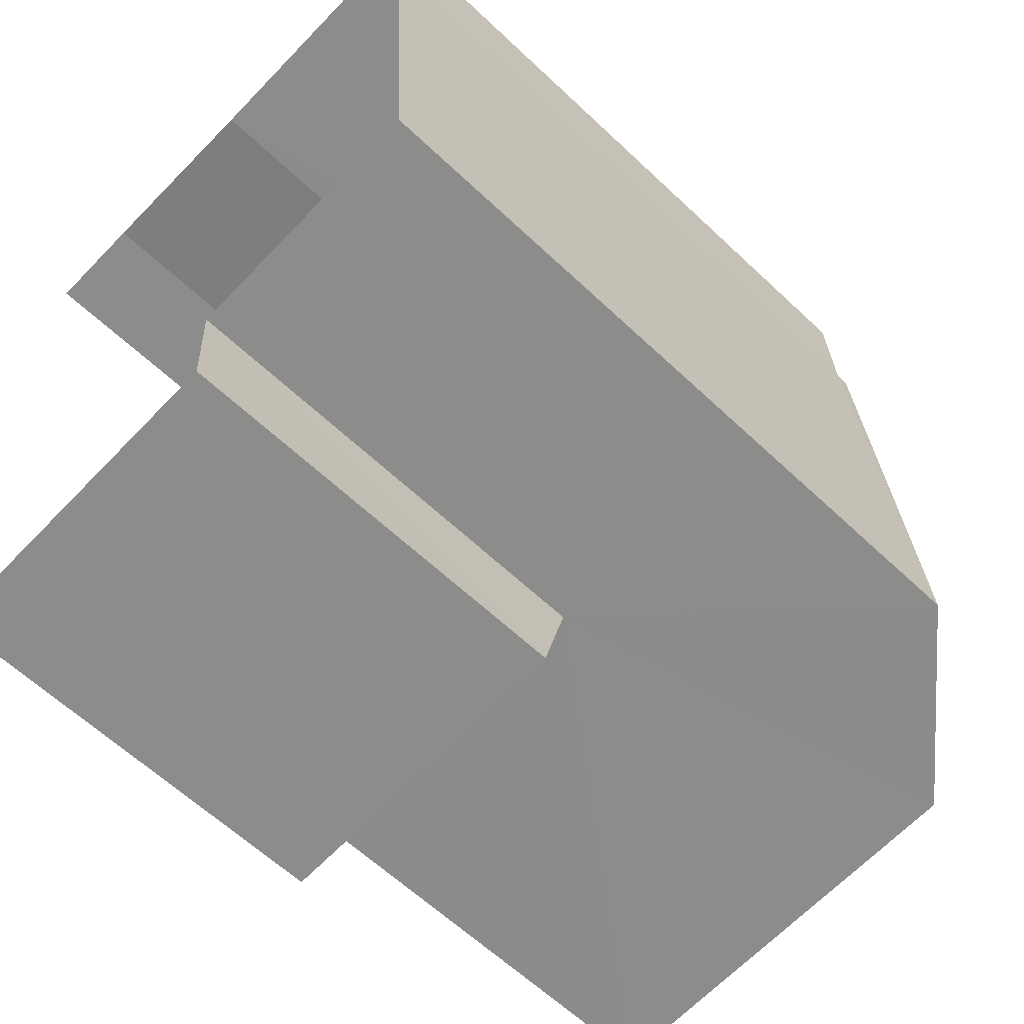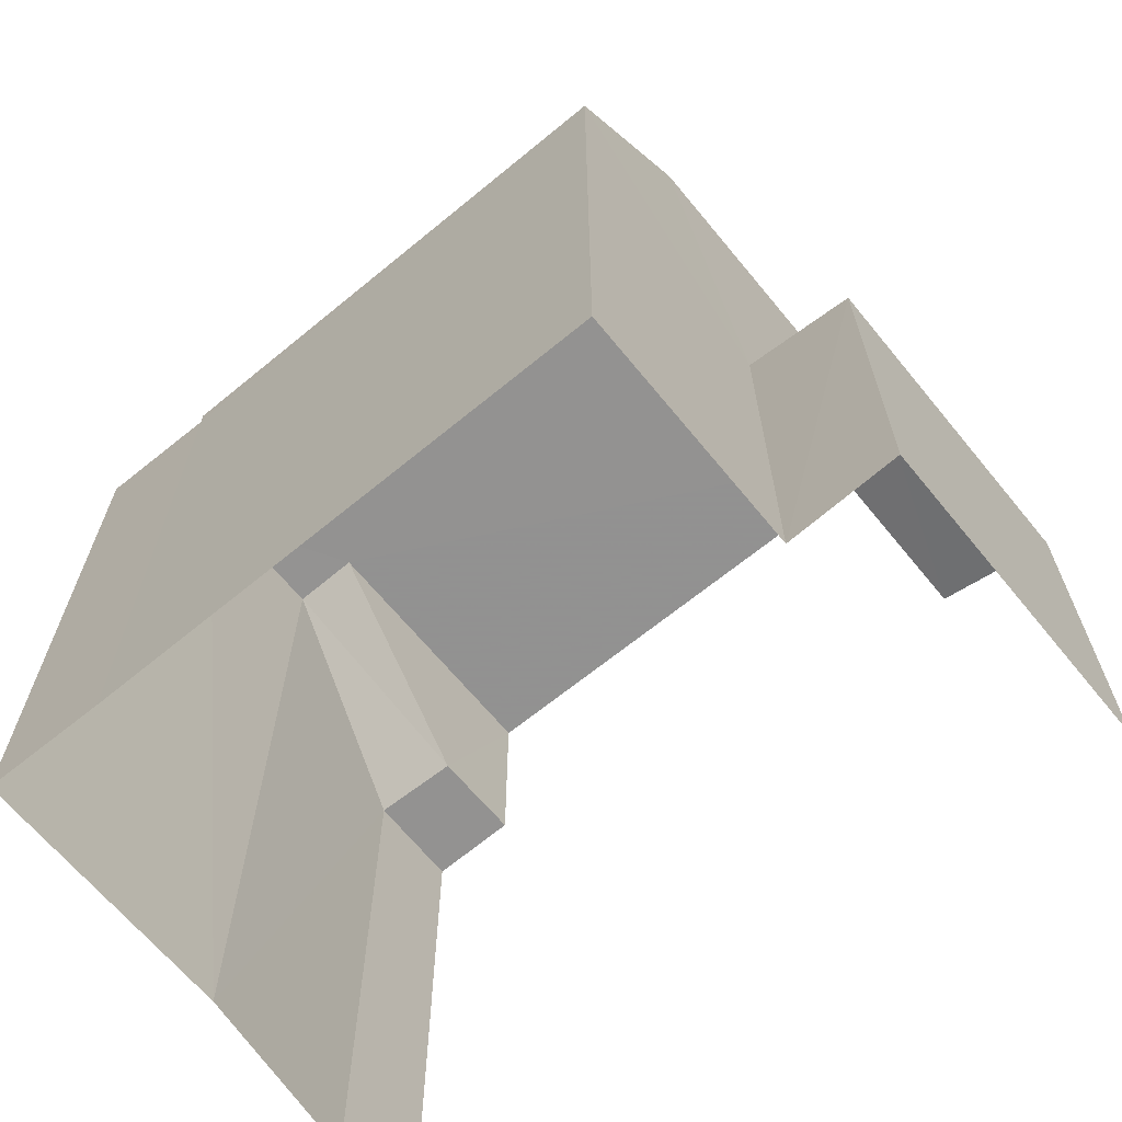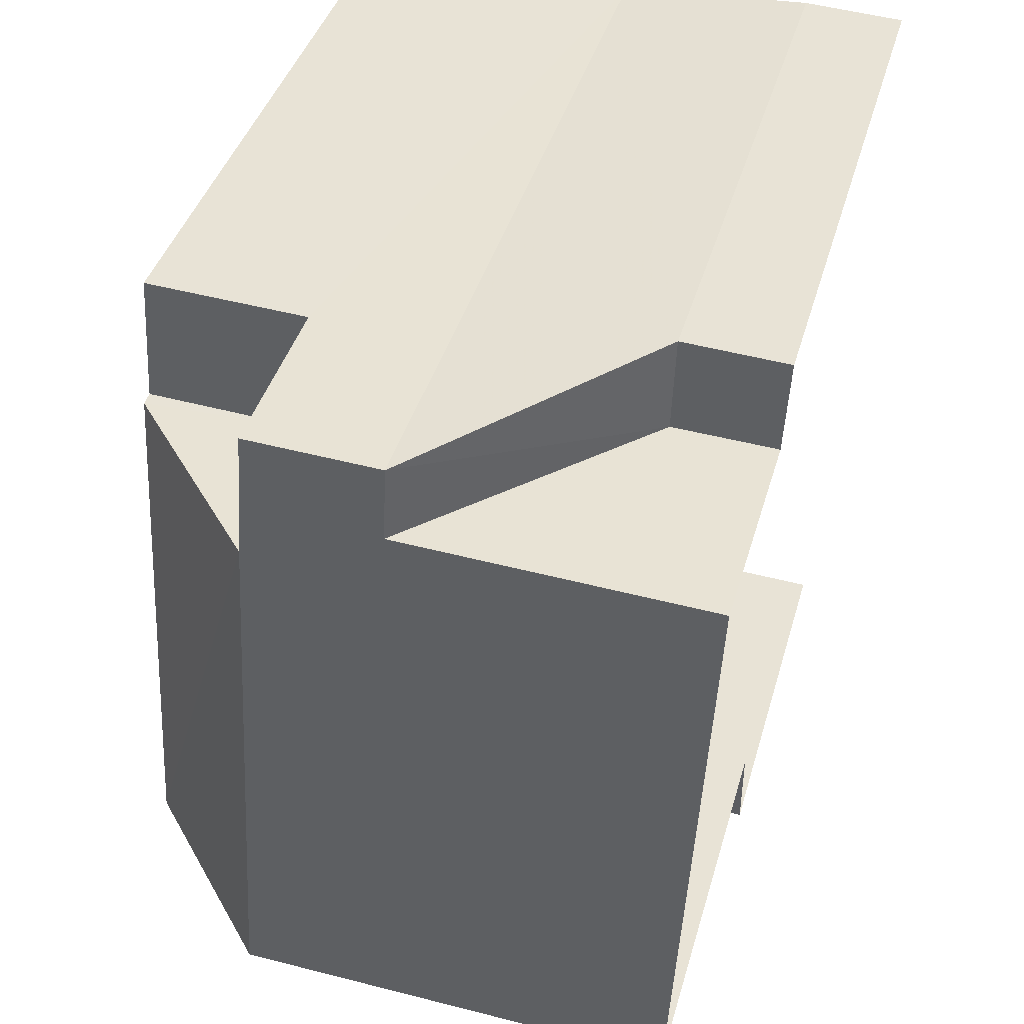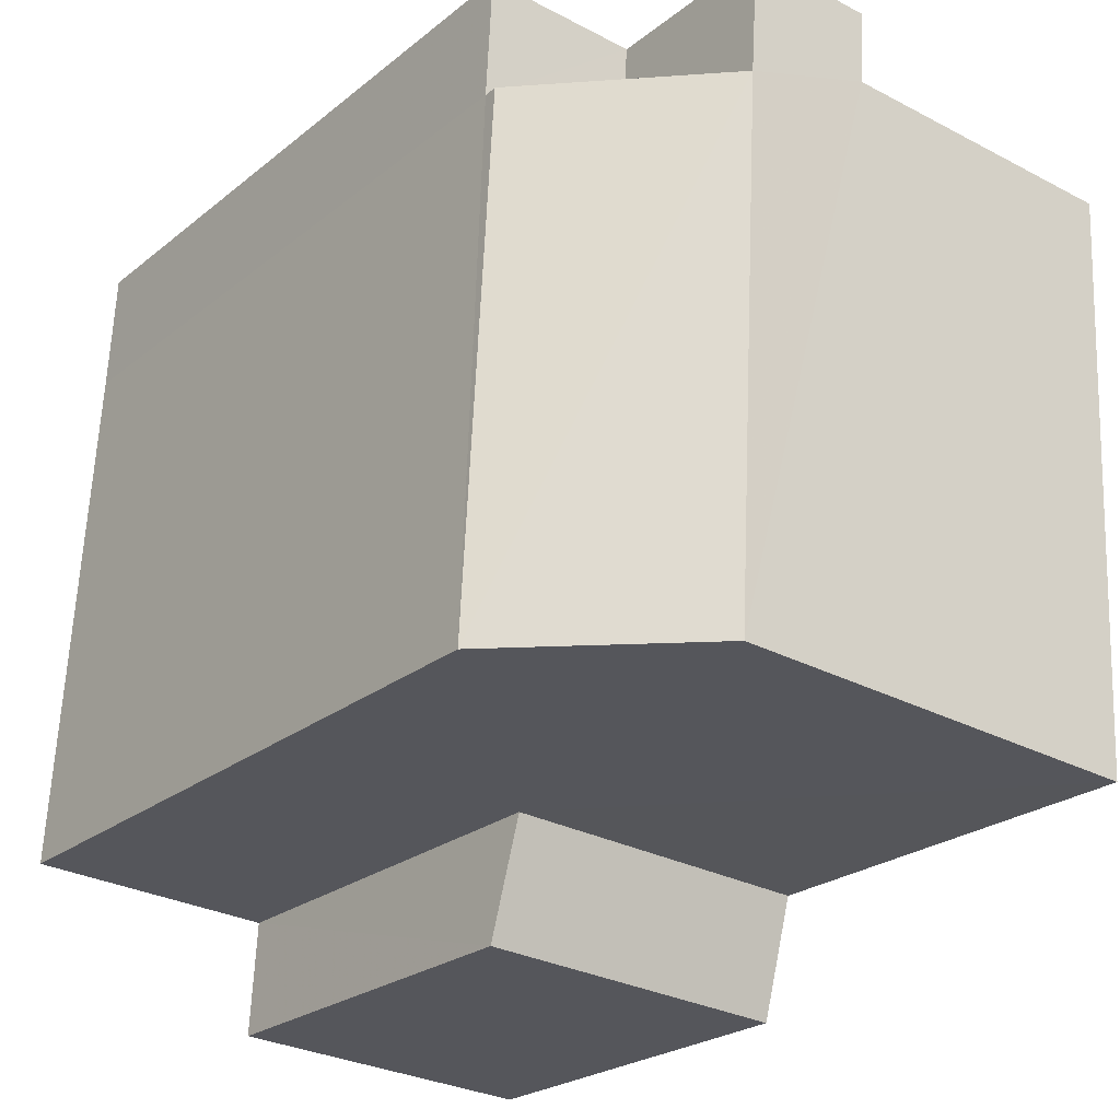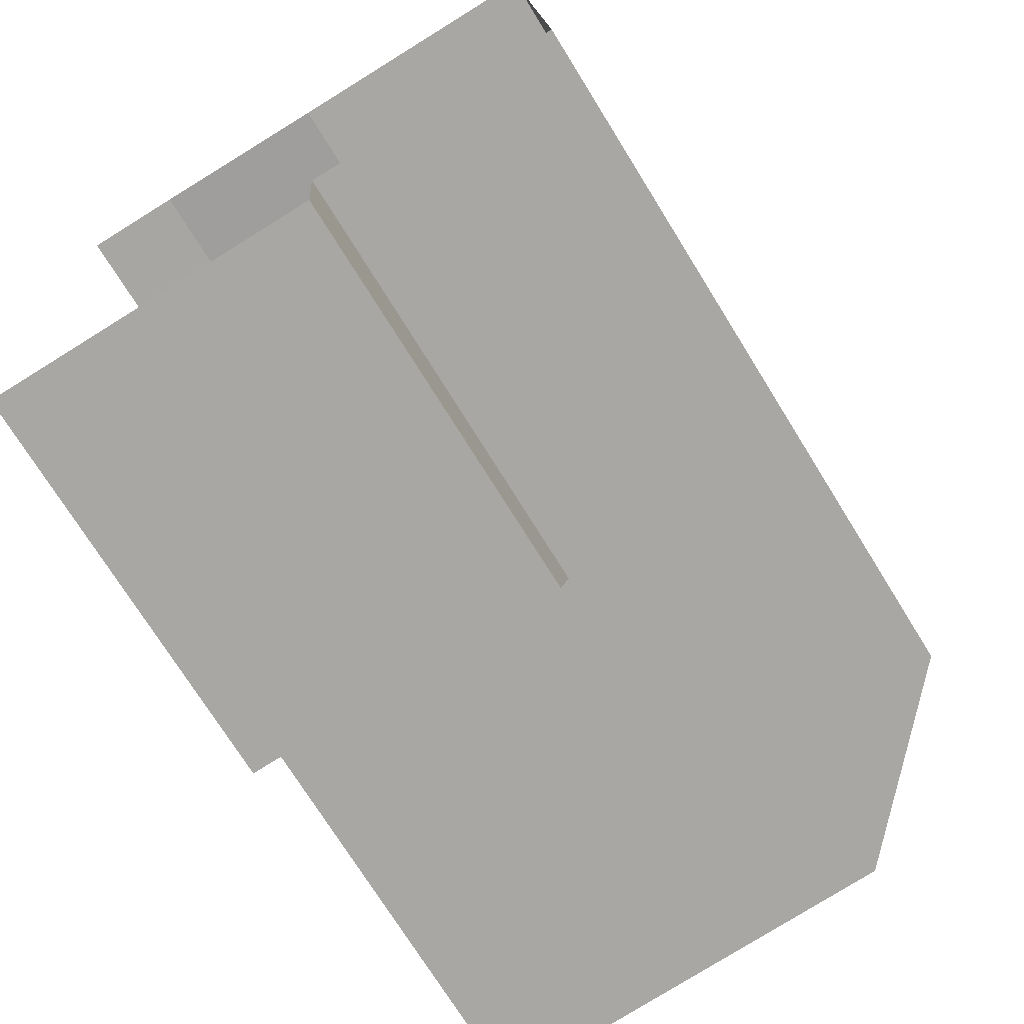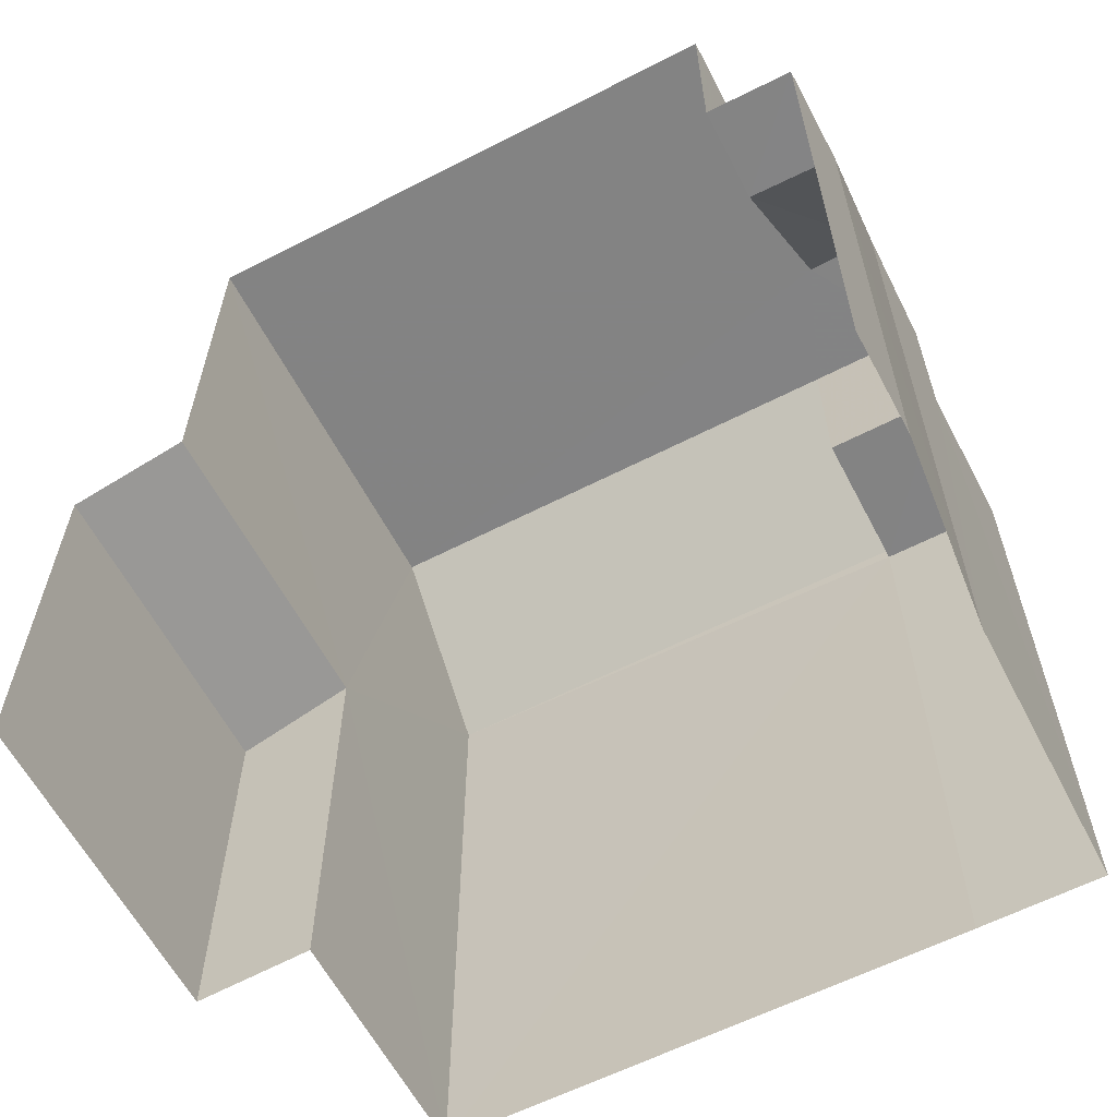
<metadata>
{"format":"obj","ext":"obj","renderer":"f3d","projection":"perspective","resolution":1024,"background":"white","views":[{"elev":-61.5,"azim":-133.9,"up":"+Y"},{"elev":-66.3,"azim":-53.8,"up":"+Z"},{"elev":39.7,"azim":15.3,"up":"+Y"},{"elev":-24.1,"azim":-37.6,"up":"+Y"},{"elev":-72.6,"azim":-148.3,"up":"+Y"},{"elev":-61.1,"azim":114.4,"up":"+Z"}]}
</metadata>
<code>
v -3.737e+05 -1.044e+05 24.77
v -3.737e+05 -1.044e+05 24.77
v -3.737e+05 -1.044e+05 24.77
v -3.737e+05 -1.044e+05 24.77
v -3.737e+05 -1.044e+05 24.77
v -3.737e+05 -1.044e+05 24.77
v -3.737e+05 -1.044e+05 24.77
v -3.737e+05 -1.044e+05 24.77
v -3.737e+05 -1.044e+05 24.77
v -3.737e+05 -1.044e+05 38.18
v -3.737e+05 -1.044e+05 38.18
v -3.737e+05 -1.044e+05 38.18
v -3.737e+05 -1.044e+05 38.18
v -3.737e+05 -1.044e+05 38.18
v -3.737e+05 -1.044e+05 38.18
v -3.737e+05 -1.044e+05 38.18
v -3.737e+05 -1.044e+05 35.61
v -3.737e+05 -1.044e+05 35.61
v -3.737e+05 -1.044e+05 34.64
v -3.737e+05 -1.044e+05 34.64
v -3.737e+05 -1.044e+05 31.67
v -3.737e+05 -1.044e+05 31.16
v -3.737e+05 -1.044e+05 31.16
v -3.737e+05 -1.044e+05 31.67
v -3.737e+05 -1.044e+05 35.38
v -3.737e+05 -1.044e+05 35.38
v -3.737e+05 -1.044e+05 35.38
v -3.737e+05 -1.044e+05 35.38
v -3.737e+05 -1.044e+05 34.64
v -3.737e+05 -1.044e+05 34.64
f 1 2 3
f 2 4 5
f 6 3 7
f 8 7 3
f 8 3 9
f 9 3 5
f 3 2 5
f 14 11 30
f 29 30 8
f 8 21 7
f 7 21 23
f 30 11 21
f 8 30 21
f 10 11 12
f 10 12 13
f 11 14 12
f 13 12 15
f 15 12 16
f 13 17 10
f 13 18 17
f 19 16 12
f 19 20 16
f 21 22 23
f 21 24 22
f 25 26 27
f 28 25 27
f 19 29 20
f 19 30 29
f 4 25 5
f 5 25 16
f 4 26 25
f 16 25 15
f 23 6 7
f 23 22 6
f 5 20 9
f 5 16 20
f 28 18 13
f 28 27 18
f 3 6 22
f 24 3 22
f 19 12 14
f 30 19 14
f 21 11 24
f 1 3 24
f 1 24 17
f 24 11 10
f 24 10 17
f 27 26 2
f 17 18 27
f 26 4 2
f 1 17 27
f 1 27 2
f 28 13 15
f 25 28 15
f 9 29 8
f 9 20 29

</code>
